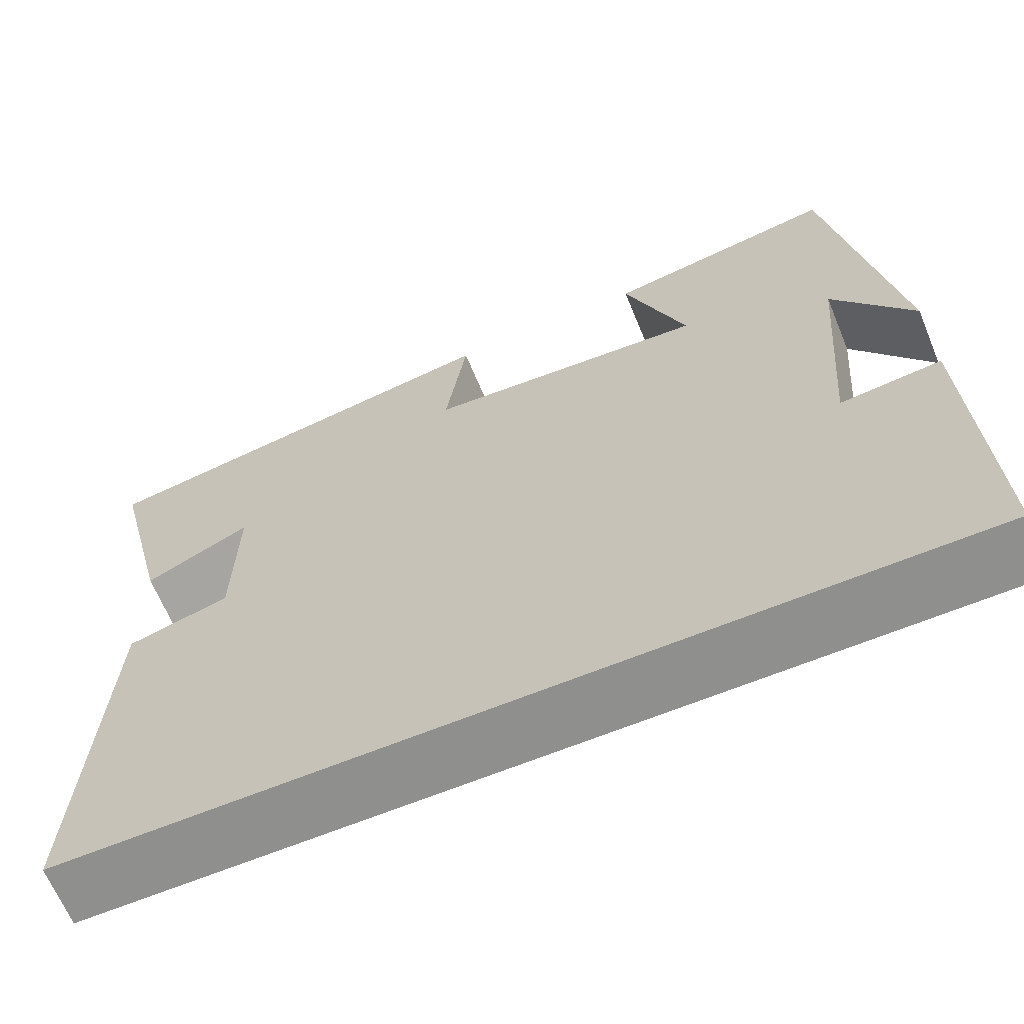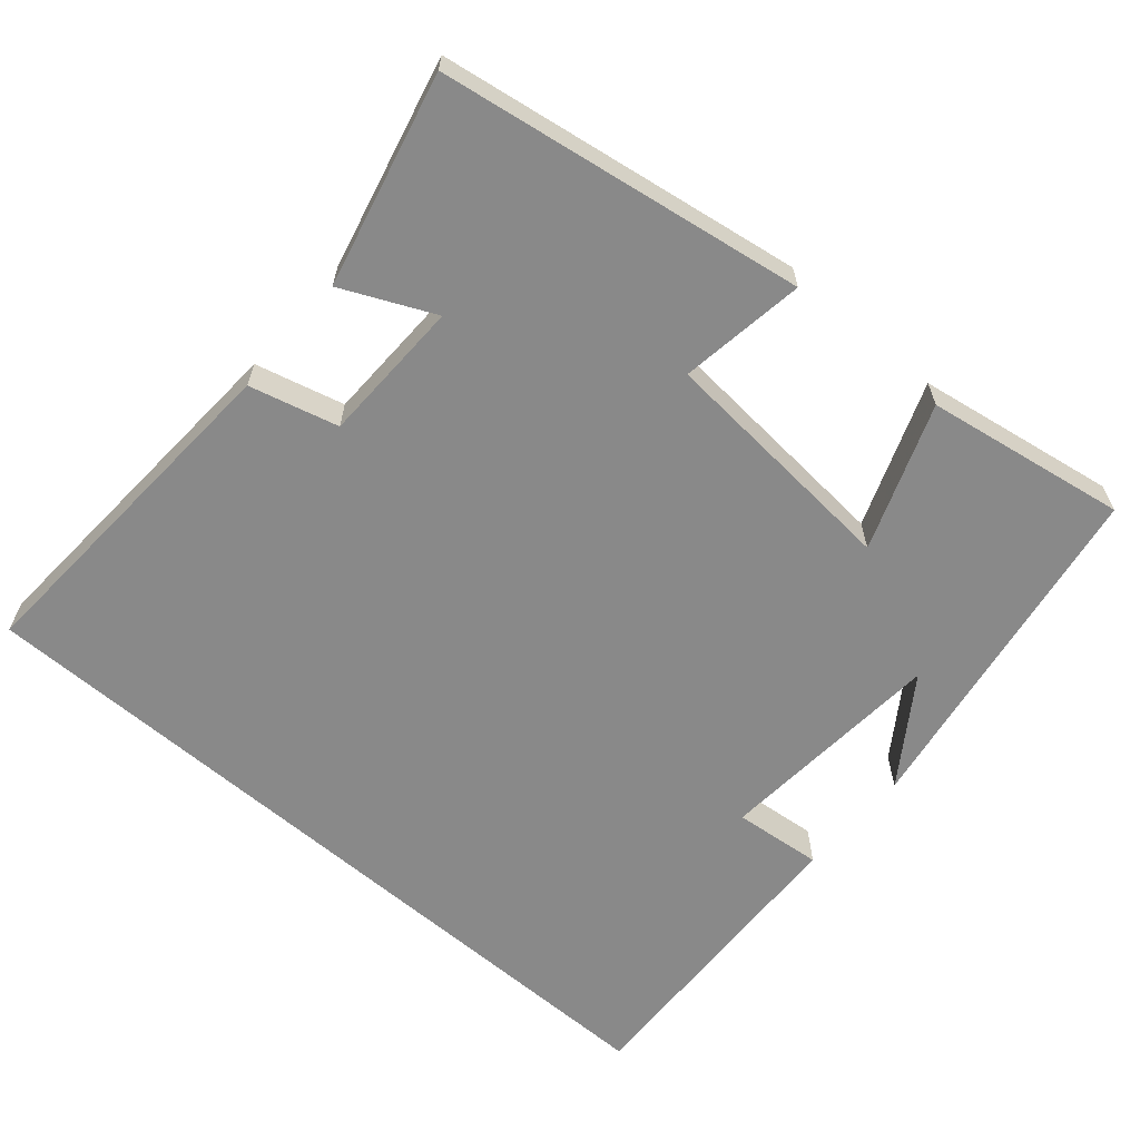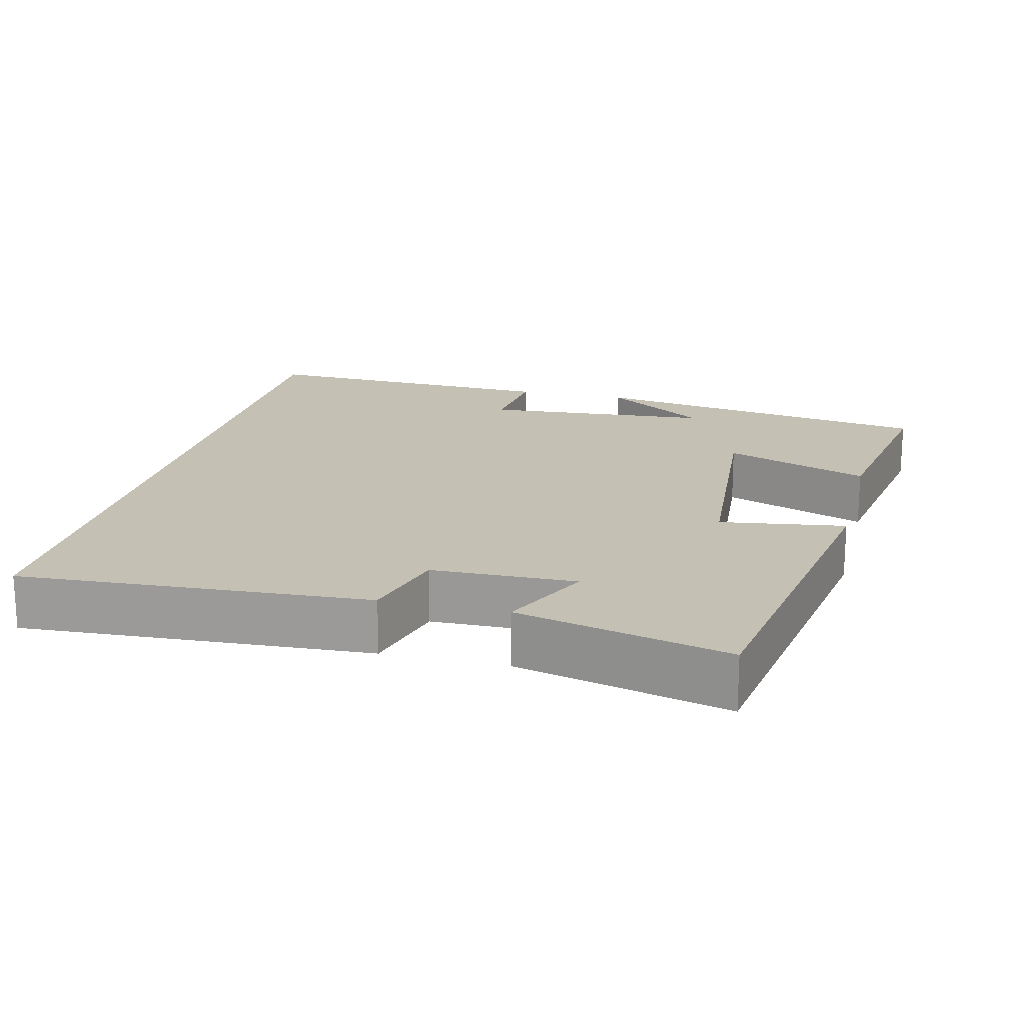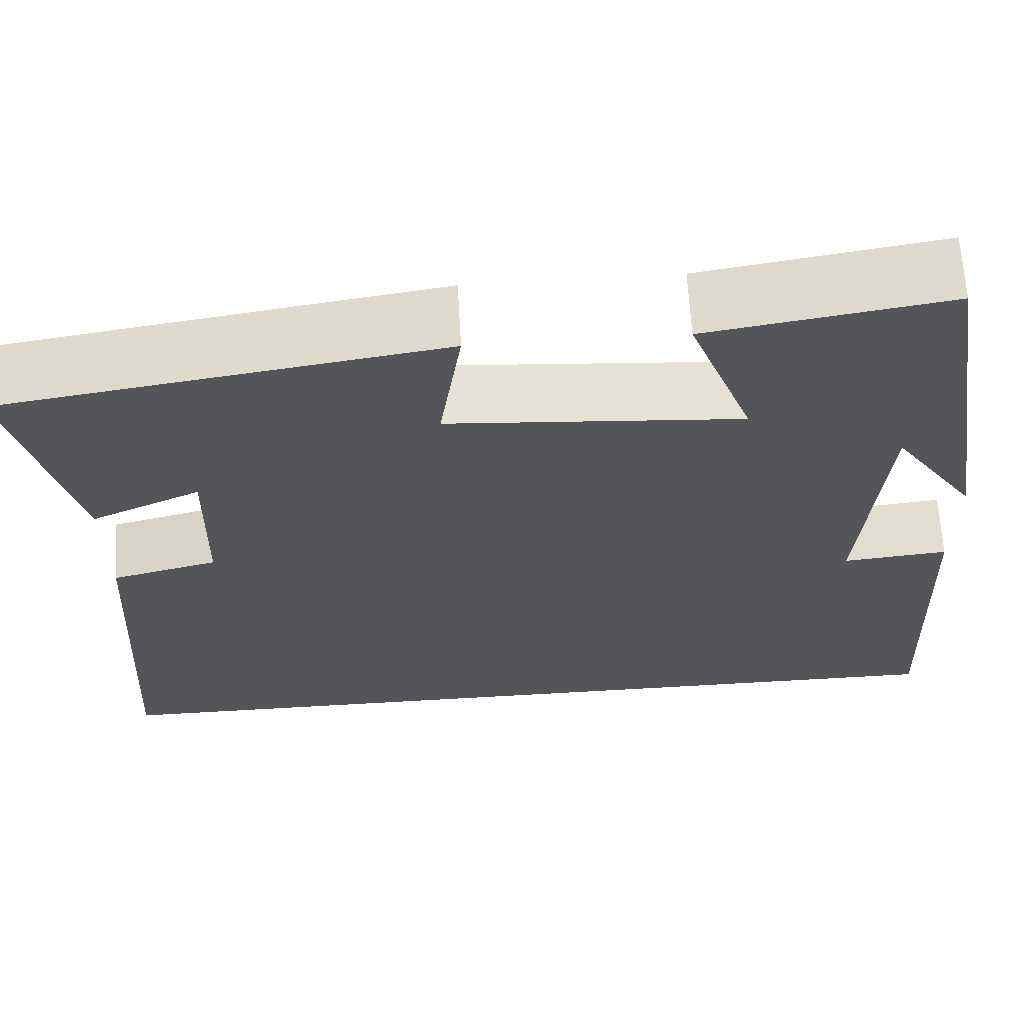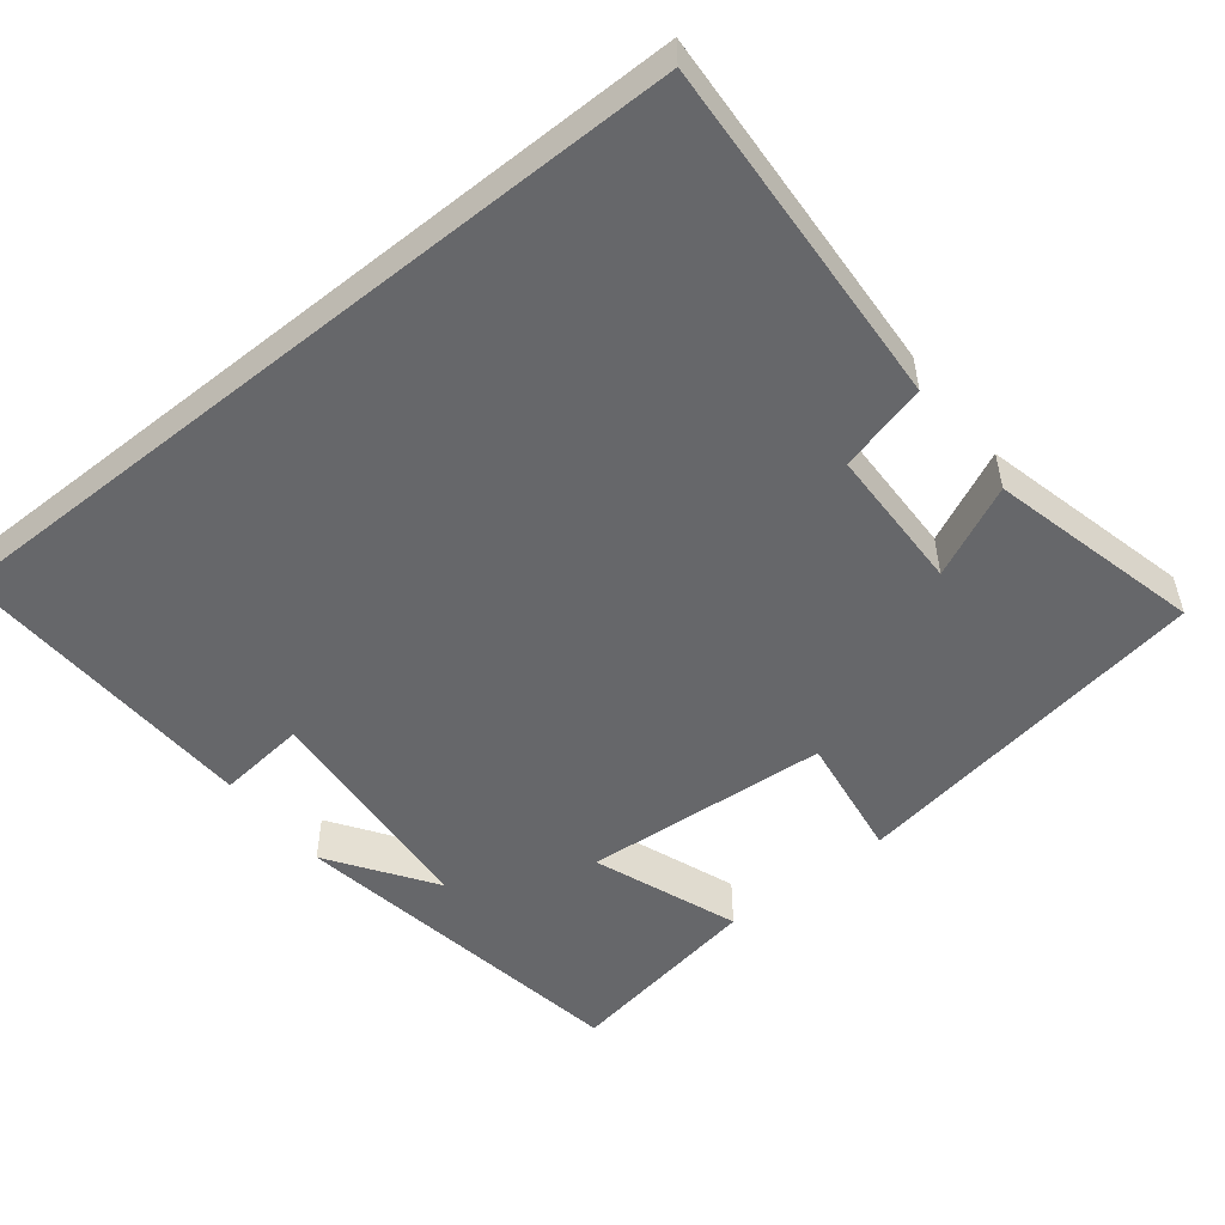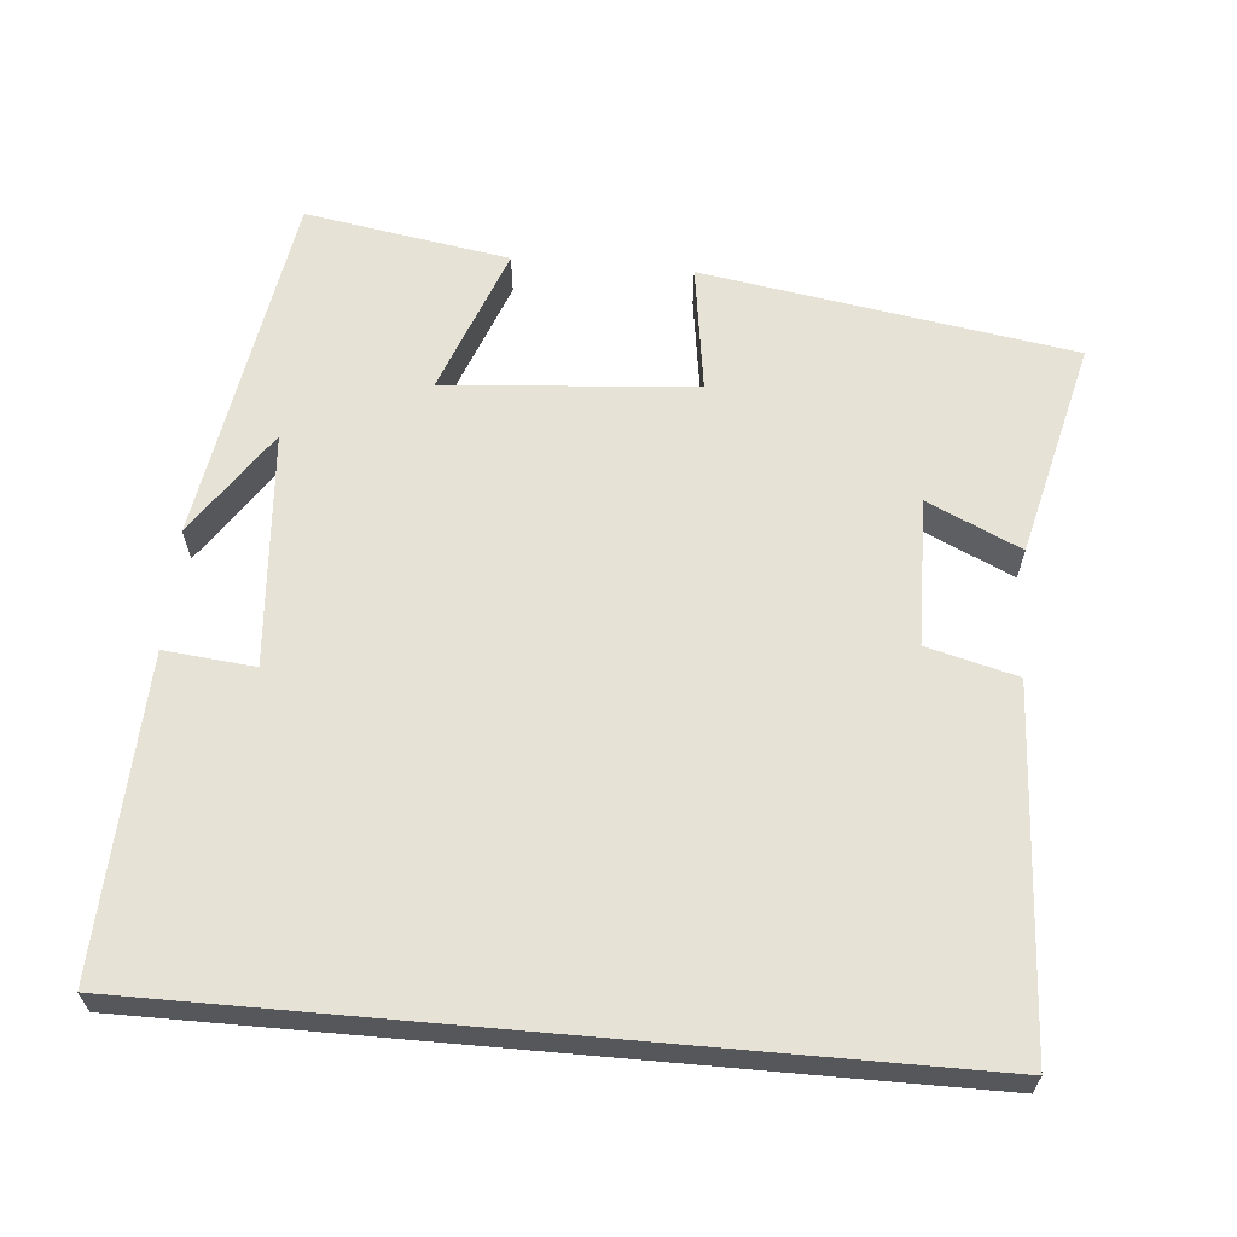
<metadata>
{"format":"obj","ext":"obj","renderer":"f3d","projection":"perspective","resolution":1024,"background":"white","views":[{"elev":-65.1,"azim":22.4,"up":"+Z"},{"elev":-63.0,"azim":-40.8,"up":"+Y"},{"elev":18.3,"azim":-76.2,"up":"+Y"},{"elev":65.2,"azim":-3.3,"up":"+Z"},{"elev":-52.1,"azim":-141.4,"up":"+Y"},{"elev":63.2,"azim":-174.9,"up":"+Y"}]}
</metadata>
<code>
v 0.423 0.07 0.545
v 0.5 0.07 0.075
v 0.405 0.07 0.215
v 0.381 0.07 -0.095
v 0.5 0.07 -0.083
v 0.517 0.07 -0.5
v -0.527 0.07 -0.5
v -0.5 0.07 -0.03
v -0.381 0.07 0.001
v -0.377 0.07 0.195
v -0.5 0.07 0.138
v -0.569 0.07 0.422
v -0.079 0.07 0.5
v -0.104 0.07 0.331
v 0.226 0.07 0.305
v 0.153 0.07 0.5
v 0.423 0 0.545
v 0.5 0 0.075
v 0.405 0 0.215
v 0.381 0 -0.095
v 0.5 0 -0.083
v 0.517 0 -0.5
v -0.527 0 -0.5
v -0.5 0 -0.03
v -0.381 0 0.001
v -0.377 0 0.195
v -0.5 0 0.138
v -0.569 0 0.422
v -0.079 0 0.5
v -0.104 0 0.331
v 0.226 0 0.305
v 0.153 0 0.5
f 15 16 1
f 11 12 13 14
f 10 11 14
f 9 10 14 15
f 6 7 8 9
f 6 9 15
f 4 5 6
f 4 6 15
f 3 4 15 1
f 1 2 3
f 17 32 31
f 30 29 28 27
f 30 27 26
f 31 30 26 25
f 25 24 23 22
f 31 25 22
f 22 21 20
f 31 22 20
f 17 31 20 19
f 19 18 17
f 1 17 18 2
f 2 18 19 3
f 3 19 20 4
f 4 20 21 5
f 5 21 22 6
f 6 22 23 7
f 7 23 24 8
f 8 24 25 9
f 9 25 26 10
f 10 26 27 11
f 11 27 28 12
f 12 28 29 13
f 13 29 30 14
f 14 30 31 15
f 15 31 32 16
f 16 32 17 1

</code>
